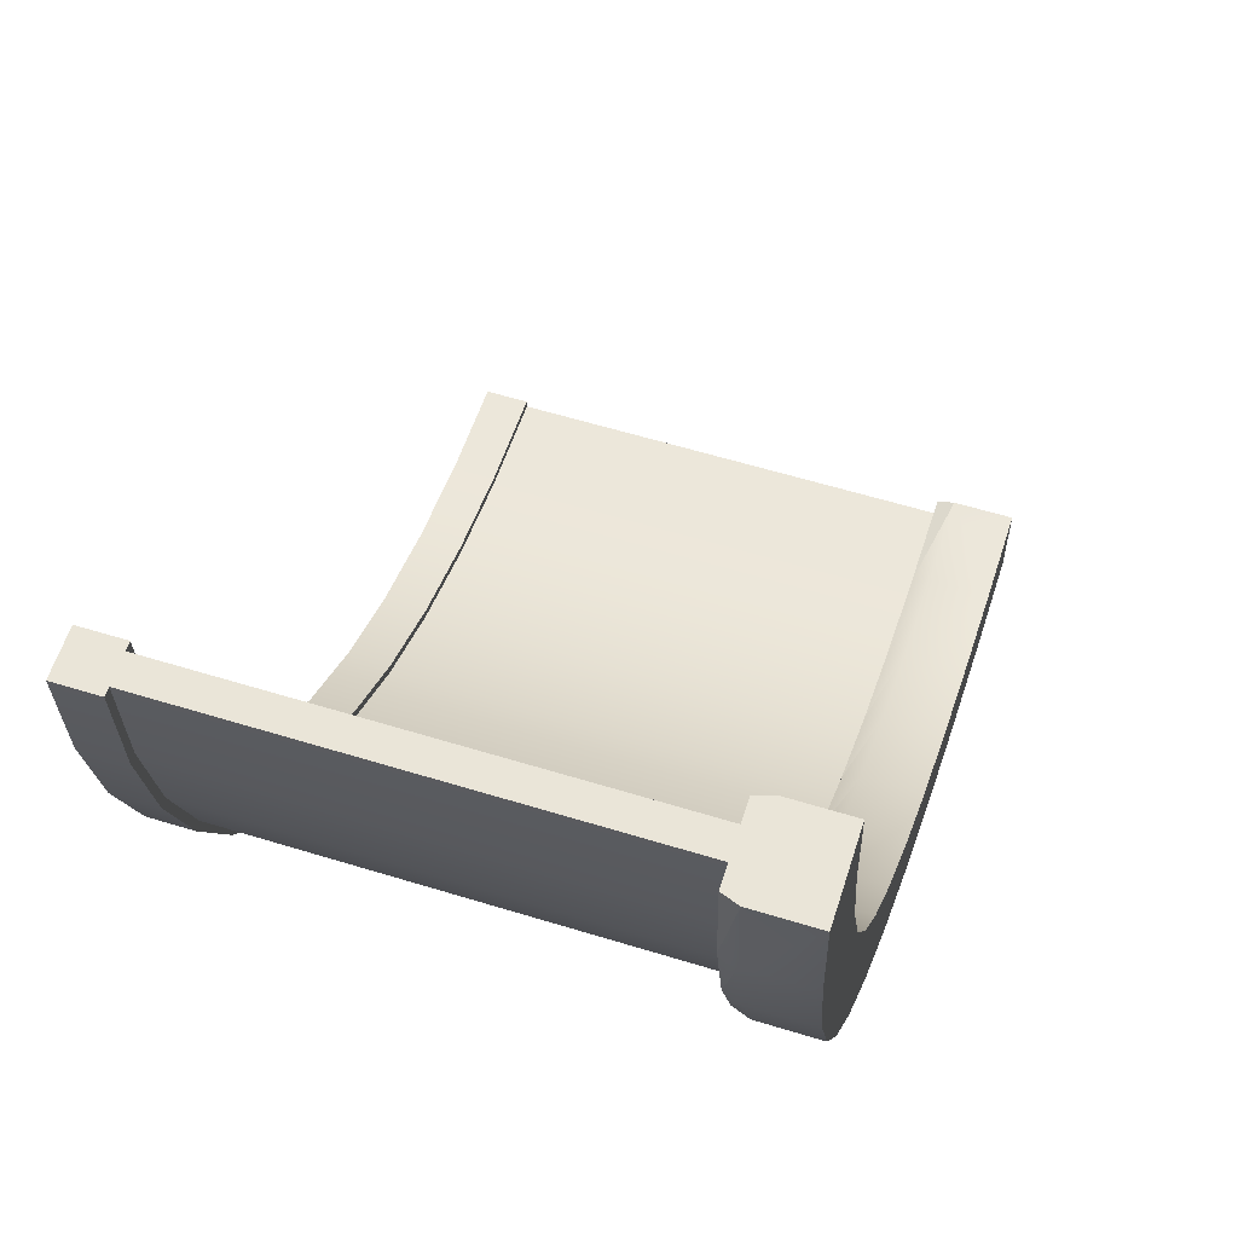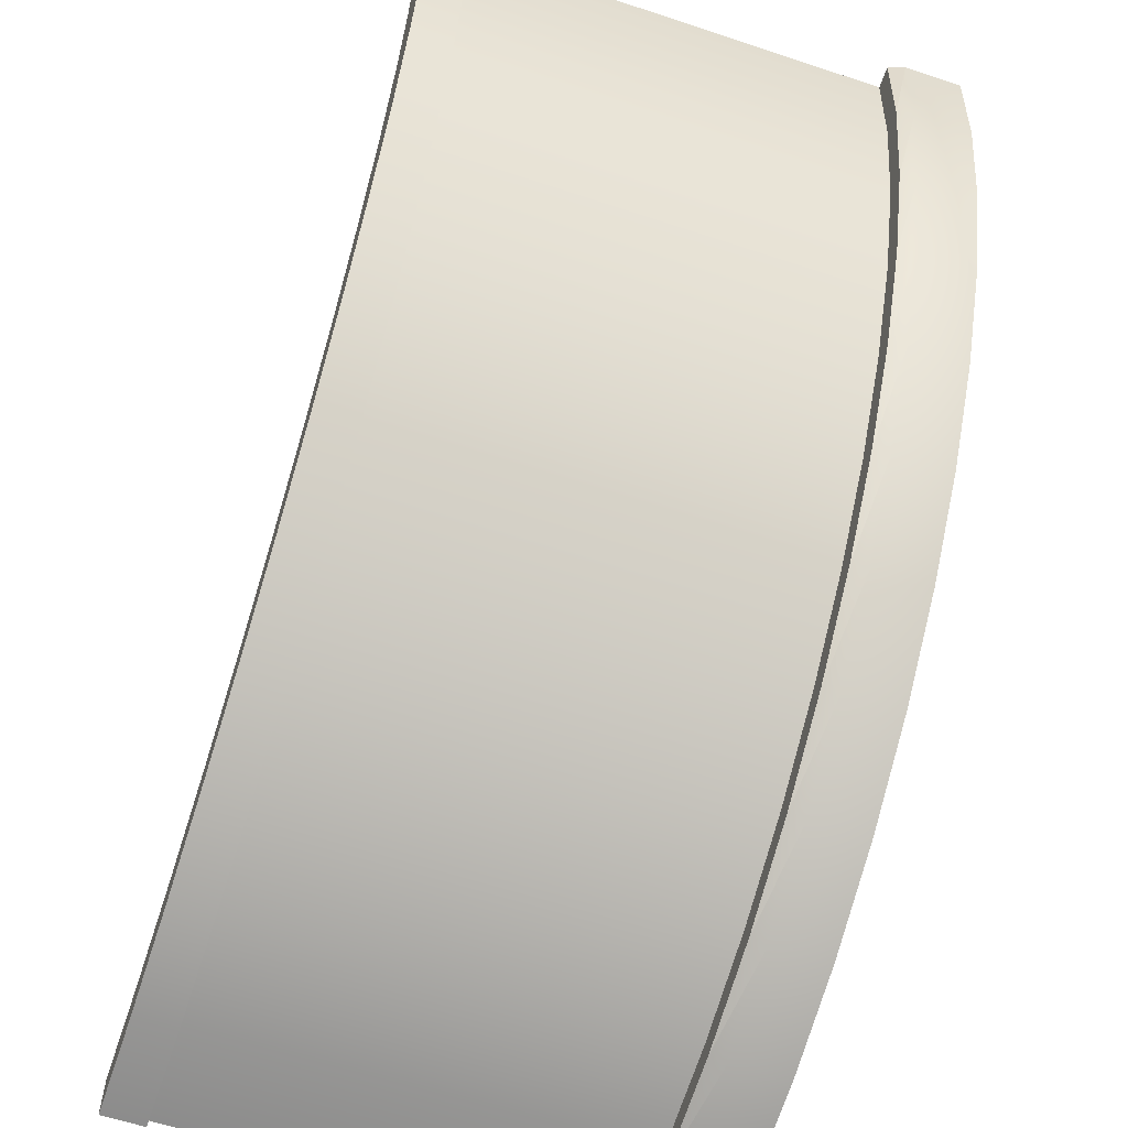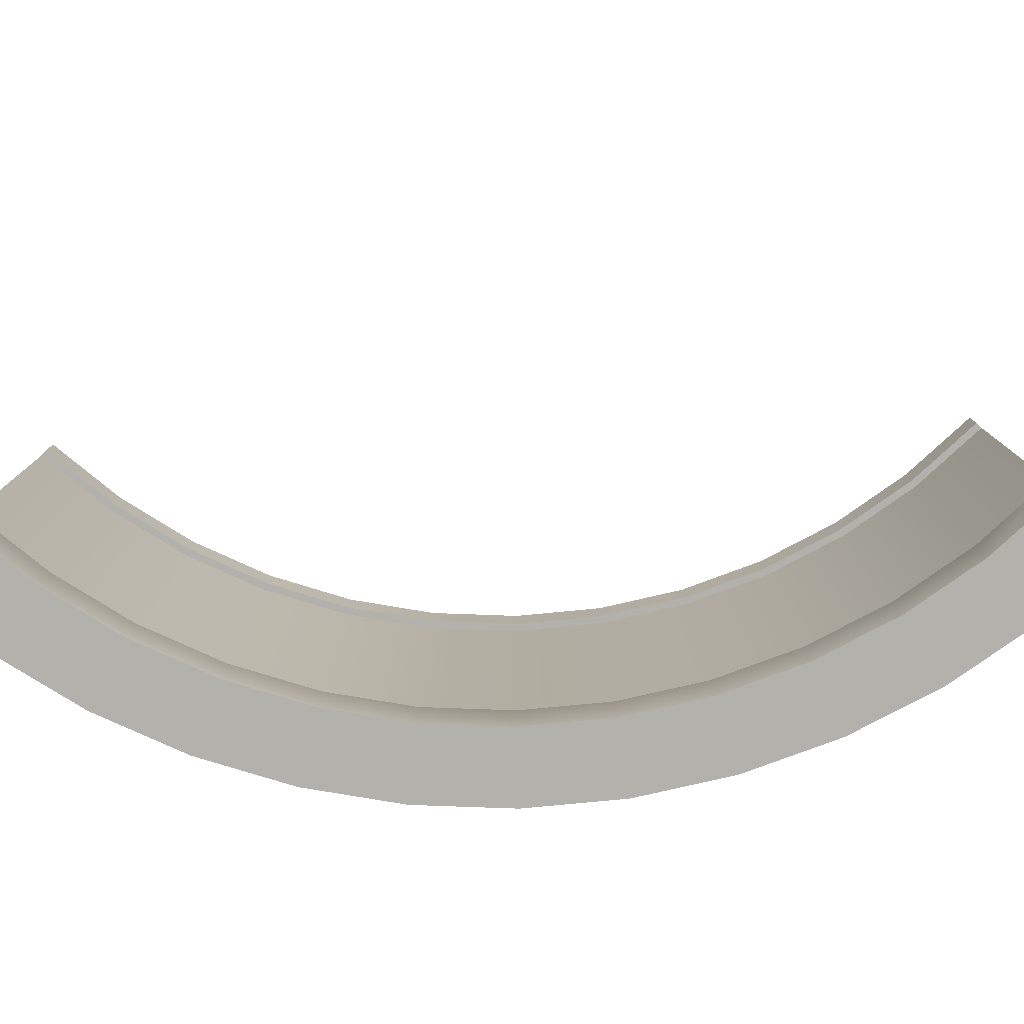
<metadata>
{"format":"obj","ext":"obj","renderer":"f3d","projection":"perspective","resolution":1024,"background":"white","views":[{"elev":59.1,"azim":-72.4,"up":"+Z"},{"elev":-60.4,"azim":-108.8,"up":"+Z"},{"elev":-79.1,"azim":46.7,"up":"+Y"}]}
</metadata>
<code>
g stone-wall-curve
v -0.4659 0.07 0.2412 1 1 1
v -0.4592 0.09 0.243 1 1 1
v -0.4914 0.07 0.3695 1 1 1
v -0.4845 0.09 0.3704 1 1 1
v -0.5 0.07 0.5 1 1 1
v -0.493 0.09 0.5 1 1 1
v -0.2071 0.07 -0.2071 1 1 1
v -0.1088 0.07 -0.2934 1 1 1
v -0.1045 0.09 -0.2878 1 1 1
v -0.2022 0.09 -0.2022 1 1 1
v -0.2934 0.07 -0.1088 1 1 1
v -0.2878 0.09 -0.1045 1 1 1
v -0.366 0.07 1.205e-09 1 1 1
v -0.36 0.09 0.0035 1 1 1
v -0.4239 0.07 0.1173 1 1 1
v -0.4174 0.09 0.12 1 1 1
v 0.2412 0.07 -0.4659 1 1 1
v 0.3695 0.07 -0.4914 1 1 1
v 0.3704 0.09 -0.4845 1 1 1
v 0.243 0.09 -0.4592 1 1 1
v -4.302e-09 0.07 -0.366 1 1 1
v 0.1173 0.07 -0.4239 1 1 1
v 0.12 0.09 -0.4174 1 1 1
v 0.0035 0.09 -0.36 1 1 1
v -0.2855 0.09 0.0465 1 1 1
v -0.214 0.07 -0.04789 1 1 1
v -0.2794 0.07 0.05 1 1 1
v -0.2196 0.09 -0.05215 1 1 1
v 0.3825 0.07 -0.3923 1 1 1
v 0.2671 0.07 -0.3693 1 1 1
v 0.2653 0.09 -0.3761 1 1 1
v 0.3816 0.09 -0.3992 1 1 1
v 0.1556 0.07 -0.3315 1 1 1
v 0.05 0.07 -0.2794 1 1 1
v 0.0465 0.09 -0.2855 1 1 1
v 0.1529 0.09 -0.338 1 1 1
v 0.5 0.07 -0.4 1 1 1
v 0.5 0.09 -0.407 1 1 1
v -0.1364 0.07 -0.1364 1 1 1
v -0.1413 0.09 -0.1413 1 1 1
v -0.3992 0.09 0.3816 1 1 1
v -0.3693 0.07 0.2671 1 1 1
v -0.3923 0.07 0.3825 1 1 1
v -0.3761 0.09 0.2653 1 1 1
v -0.04789 0.07 -0.214 1 1 1
v -0.05215 0.09 -0.2196 1 1 1
v -0.338 0.09 0.1529 1 1 1
v -0.3315 0.07 0.1556 1 1 1
v 0.3695 0 -0.4914 1 1 1
v 0.5 0 -0.5 1 1 1
v 0.5 0.07 -0.5 1 1 1
v 0.2412 0 -0.4659 1 1 1
v 0.1173 0 -0.4239 1 1 1
v -4.302e-09 0 -0.366 1 1 1
v -0.1088 0 -0.2934 1 1 1
v -0.2071 0 -0.2071 1 1 1
v -0.2934 0 -0.1088 1 1 1
v -0.366 0 1.205e-09 1 1 1
v -0.4239 0 0.1173 1 1 1
v -0.4659 0 0.2412 1 1 1
v -0.4914 0 0.3695 1 1 1
v -0.5 0 0.5 1 1 1
v -0.3923 0 0.3825 1 1 1
v -0.4 0.07 0.5 1 1 1
v -0.4 0 0.5 1 1 1
v -0.3693 0 0.2671 1 1 1
v -0.3315 0 0.1556 1 1 1
v -0.2794 0 0.05 1 1 1
v -0.214 0 -0.04789 1 1 1
v -0.1364 0 -0.1364 1 1 1
v -0.04789 0 -0.214 1 1 1
v 0.05 0 -0.2794 1 1 1
v 0.1556 0 -0.3315 1 1 1
v 0.2671 0 -0.3693 1 1 1
v 0.3825 0 -0.3923 1 1 1
v 0.5 0 -0.4 1 1 1
v 0.5 0.09 -0.493 1 1 1
v -0.407 0.09 0.5 1 1 1
v 0.5 0.09 -0.4329 1 1 1
v 0.3782 0.09 -0.4249 1 1 1
v 0.2585 0.09 -0.4011 1 1 1
v 0.143 0.09 -0.3619 1 1 1
v 0.03354 0.09 -0.3079 1 1 1
v -0.06792 0.09 -0.2401 1 1 1
v -0.1597 0.09 -0.1597 1 1 1
v -0.2401 0.09 -0.06792 1 1 1
v -0.3079 0.09 0.03354 1 1 1
v -0.3619 0.09 0.143 1 1 1
v -0.4011 0.09 0.2585 1 1 1
v -0.4249 0.09 0.3782 1 1 1
v -0.4329 0.09 0.5 1 1 1
v 0.5 0.09 -0.4671 1 1 1
v 0.3738 0.09 -0.4588 1 1 1
v 0.2497 0.09 -0.4341 1 1 1
v 0.1299 0.09 -0.3935 1 1 1
v 0.01646 0.09 -0.3375 1 1 1
v -0.08872 0.09 -0.2672 1 1 1
v -0.1838 0.09 -0.1838 1 1 1
v -0.2672 0.09 -0.08872 1 1 1
v -0.3375 0.09 0.01646 1 1 1
v -0.3935 0.09 0.1299 1 1 1
v -0.4341 0.09 0.2497 1 1 1
v -0.4588 0.09 0.3738 1 1 1
v -0.4671 0.09 0.5 1 1 1
v 0.5 0.6019 -0.4229 1 1 1
v 0.5 0.6019 -0.4329 1 1 1
v 0.3795 0.6019 -0.415 1 1 1
v 0.3782 0.6019 -0.4249 1 1 1
v 0.2611 0.6019 -0.3915 1 1 1
v 0.2585 0.6019 -0.4011 1 1 1
v 0.1468 0.6019 -0.3527 1 1 1
v 0.143 0.6019 -0.3619 1 1 1
v 0.03854 0.6019 -0.2993 1 1 1
v 0.03354 0.6019 -0.3079 1 1 1
v -0.06183 0.6019 -0.2322 1 1 1
v -0.06792 0.6019 -0.2401 1 1 1
v -0.1526 0.6019 -0.1526 1 1 1
v -0.1597 0.6019 -0.1597 1 1 1
v -0.2322 0.6019 -0.06183 1 1 1
v -0.2401 0.6019 -0.06792 1 1 1
v -0.2993 0.6019 0.03854 1 1 1
v -0.3079 0.6019 0.03354 1 1 1
v -0.3527 0.6019 0.1468 1 1 1
v -0.3619 0.6019 0.143 1 1 1
v -0.3915 0.6019 0.2611 1 1 1
v -0.4011 0.6019 0.2585 1 1 1
v -0.415 0.6019 0.3795 1 1 1
v -0.4249 0.6019 0.3782 1 1 1
v -0.4229 0.6019 0.5 1 1 1
v -0.4329 0.6019 0.5 1 1 1
v 0.5 0.6019 -0.4671 1 1 1
v 0.5 0.6019 -0.4771 1 1 1
v 0.3738 0.6019 -0.4588 1 1 1
v 0.3725 0.6019 -0.4687 1 1 1
v 0.2497 0.6019 -0.4341 1 1 1
v 0.2471 0.6019 -0.4438 1 1 1
v 0.1299 0.6019 -0.3935 1 1 1
v 0.1261 0.6019 -0.4027 1 1 1
v 0.01646 0.6019 -0.3375 1 1 1
v 0.01146 0.6019 -0.3462 1 1 1
v -0.08872 0.6019 -0.2672 1 1 1
v -0.09481 0.6019 -0.2752 1 1 1
v -0.1838 0.6019 -0.1838 1 1 1
v -0.1909 0.6019 -0.1909 1 1 1
v -0.2672 0.6019 -0.08872 1 1 1
v -0.2752 0.6019 -0.09481 1 1 1
v -0.3375 0.6019 0.01646 1 1 1
v -0.3462 0.6019 0.01146 1 1 1
v -0.3935 0.6019 0.1299 1 1 1
v -0.4027 0.6019 0.1261 1 1 1
v -0.4341 0.6019 0.2497 1 1 1
v -0.4438 0.6019 0.2471 1 1 1
v -0.4588 0.6019 0.3738 1 1 1
v -0.4687 0.6019 0.3725 1 1 1
v -0.4671 0.6019 0.5 1 1 1
v -0.4771 0.6019 0.5 1 1 1
v -0.4771 0.6519 0.5 1 1 1
v -0.4229 0.6519 0.5 1 1 1
v 0.2471 0.6519 -0.4438 1 1 1
v 0.3725 0.6519 -0.4687 1 1 1
v 0.1261 0.6519 -0.4027 1 1 1
v 0.01146 0.6519 -0.3462 1 1 1
v -0.09481 0.6519 -0.2752 1 1 1
v -0.1909 0.6519 -0.1909 1 1 1
v -0.2752 0.6519 -0.09481 1 1 1
v -0.3462 0.6519 0.01146 1 1 1
v -0.4027 0.6519 0.1261 1 1 1
v -0.4438 0.6519 0.2471 1 1 1
v -0.4687 0.6519 0.3725 1 1 1
v 0.5 0.6519 -0.4771 1 1 1
v 0.5 0.6519 -0.4229 1 1 1
v 0.3795 0.6519 -0.415 1 1 1
v 0.2611 0.6519 -0.3915 1 1 1
v 0.1468 0.6519 -0.3527 1 1 1
v 0.03854 0.6519 -0.2993 1 1 1
v -0.06183 0.6519 -0.2322 1 1 1
v -0.1526 0.6519 -0.1526 1 1 1
v -0.2322 0.6519 -0.06183 1 1 1
v -0.2993 0.6519 0.03854 1 1 1
v -0.3527 0.6519 0.1468 1 1 1
v -0.3915 0.6519 0.2611 1 1 1
v -0.415 0.6519 0.3795 1 1 1
f 3 2 1
f 4 2 3
f 5 4 3
f 6 4 5
f 9 8 7
f 9 7 10
f 11 10 7
f 12 10 11
f 15 14 13
f 16 14 15
f 19 18 17
f 19 17 20
f 23 22 21
f 23 21 24
f 24 21 8
f 24 8 9
f 1 16 15
f 2 16 1
f 13 12 11
f 14 12 13
f 20 17 22
f 20 22 23
f 27 26 25
f 25 26 28
f 31 30 29
f 31 29 32
f 35 34 33
f 35 33 36
f 32 29 37
f 32 37 38
f 26 39 28
f 28 39 40
f 43 42 41
f 41 42 44
f 40 39 45
f 40 45 46
f 36 33 30
f 36 30 31
f 48 27 47
f 47 27 25
f 46 45 34
f 46 34 35
f 42 48 44
f 44 48 47
f 18 50 49
f 50 18 51
f 17 49 52
f 49 17 18
f 22 52 53
f 52 22 17
f 21 53 54
f 53 21 22
f 8 54 55
f 54 8 21
f 7 55 56
f 55 7 8
f 57 7 56
f 7 57 11
f 58 11 57
f 11 58 13
f 59 13 58
f 13 59 15
f 60 15 59
f 15 60 1
f 61 1 60
f 1 61 3
f 62 3 61
f 3 62 5
f 64 63 43
f 63 64 65
f 43 66 42
f 66 43 63
f 42 67 48
f 67 42 66
f 48 68 27
f 68 48 67
f 27 69 26
f 69 27 68
f 26 70 39
f 70 26 69
f 45 70 71
f 70 45 39
f 34 71 72
f 71 34 45
f 33 72 73
f 72 33 34
f 30 73 74
f 73 30 33
f 29 74 75
f 74 29 30
f 37 75 76
f 75 37 29
f 77 51 18
f 77 18 19
f 78 64 43
f 78 43 41
f 79 32 38
f 32 79 80
f 32 80 31
f 31 80 81
f 31 81 36
f 36 81 82
f 36 82 35
f 35 82 83
f 35 83 46
f 46 83 84
f 46 84 40
f 40 84 85
f 40 85 28
f 28 85 86
f 28 86 25
f 25 86 87
f 25 87 47
f 47 87 88
f 47 88 44
f 44 88 89
f 44 89 41
f 41 89 78
f 78 89 90
f 78 90 91
f 19 92 77
f 92 19 93
f 93 19 94
f 94 19 20
f 94 20 95
f 95 20 23
f 95 23 96
f 96 23 24
f 96 24 97
f 97 24 9
f 97 9 98
f 98 9 10
f 98 10 99
f 99 10 12
f 99 12 100
f 100 12 14
f 100 14 101
f 101 14 16
f 101 16 102
f 102 16 2
f 102 2 103
f 103 2 104
f 104 2 4
f 104 4 6
f 107 106 105
f 106 107 108
f 108 107 109
f 108 109 110
f 110 109 111
f 110 111 112
f 112 111 113
f 112 113 114
f 114 113 115
f 114 115 116
f 116 115 117
f 116 117 118
f 118 117 119
f 118 119 120
f 120 119 121
f 120 121 122
f 122 121 123
f 122 123 124
f 124 123 125
f 124 125 126
f 126 125 127
f 126 127 128
f 128 127 129
f 128 129 130
f 133 132 131
f 132 133 134
f 134 133 135
f 134 135 136
f 136 135 137
f 136 137 138
f 138 137 139
f 138 139 140
f 140 139 141
f 140 141 142
f 142 141 143
f 142 143 144
f 144 143 145
f 144 145 146
f 146 145 147
f 146 147 148
f 148 147 149
f 148 149 150
f 150 149 151
f 150 151 152
f 152 151 153
f 152 153 154
f 154 153 155
f 154 155 156
f 156 158 157
f 156 129 158
f 155 129 156
f 155 130 129
f 104 130 155
f 130 104 91
f 6 91 104
f 6 78 91
f 5 78 6
f 5 64 78
f 62 64 5
f 64 62 65
f 159 134 136
f 134 159 160
f 161 136 138
f 136 161 159
f 162 138 140
f 138 162 161
f 163 140 142
f 140 163 162
f 164 142 144
f 142 164 163
f 146 164 144
f 164 146 165
f 148 165 146
f 165 148 166
f 150 166 148
f 166 150 167
f 152 167 150
f 167 152 168
f 154 168 152
f 168 154 169
f 156 169 154
f 169 156 157
f 160 171 170
f 171 160 172
f 172 160 173
f 173 160 159
f 173 159 174
f 174 159 161
f 174 161 175
f 175 161 162
f 175 162 176
f 176 162 163
f 176 163 177
f 177 163 164
f 177 164 178
f 178 164 165
f 178 165 179
f 179 165 166
f 179 166 180
f 180 166 167
f 180 167 181
f 181 167 182
f 182 167 168
f 182 168 158
f 158 168 157
f 157 168 169
f 158 127 182
f 127 158 129
f 182 125 181
f 125 182 127
f 181 123 180
f 123 181 125
f 180 121 179
f 121 180 123
f 179 119 178
f 119 179 121
f 178 117 177
f 117 178 119
f 176 117 115
f 117 176 177
f 175 115 113
f 115 175 176
f 174 113 111
f 113 174 175
f 173 111 109
f 111 173 174
f 172 109 107
f 109 172 173
f 171 107 105
f 107 171 172
f 160 132 134
f 132 160 170
f 171 132 170
f 132 171 131
f 131 171 106
f 106 171 105
f 131 106 92
f 79 92 106
f 76 92 79
f 76 79 38
f 76 38 37
f 76 77 92
f 50 77 76
f 77 50 51
f 75 50 76
f 50 75 49
f 49 75 74
f 49 74 52
f 52 74 73
f 52 73 53
f 53 73 72
f 53 72 54
f 54 72 71
f 54 71 55
f 55 71 70
f 55 70 56
f 56 70 69
f 56 69 57
f 57 69 68
f 57 68 67
f 57 67 58
f 58 67 66
f 58 66 59
f 59 66 63
f 59 63 65
f 59 65 62
f 59 62 60
f 60 62 61
f 133 92 93
f 92 133 131
f 135 93 94
f 93 135 133
f 137 94 95
f 94 137 135
f 139 95 96
f 95 139 137
f 141 96 97
f 96 141 139
f 143 97 98
f 97 143 141
f 99 143 98
f 143 99 145
f 100 145 99
f 145 100 147
f 101 147 100
f 147 101 149
f 102 149 101
f 149 102 151
f 103 151 102
f 151 103 153
f 104 153 103
f 153 104 155
f 130 90 128
f 90 130 91
f 128 89 126
f 89 128 90
f 126 88 124
f 88 126 89
f 124 87 122
f 87 124 88
f 122 86 120
f 86 122 87
f 120 85 118
f 85 120 86
f 116 85 84
f 85 116 118
f 114 84 83
f 84 114 116
f 112 83 82
f 83 112 114
f 110 82 81
f 82 110 112
f 108 81 80
f 81 108 110
f 106 80 79
f 80 106 108
g stone-wall-curve
f 3 2 1
f 4 2 3
f 5 4 3
f 6 4 5
f 9 8 7
f 9 7 10
f 11 10 7
f 12 10 11
f 15 14 13
f 16 14 15
f 19 18 17
f 19 17 20
f 23 22 21
f 23 21 24
f 24 21 8
f 24 8 9
f 1 16 15
f 2 16 1
f 13 12 11
f 14 12 13
f 20 17 22
f 20 22 23
f 27 26 25
f 25 26 28
f 31 30 29
f 31 29 32
f 35 34 33
f 35 33 36
f 32 29 37
f 32 37 38
f 26 39 28
f 28 39 40
f 43 42 41
f 41 42 44
f 40 39 45
f 40 45 46
f 36 33 30
f 36 30 31
f 48 27 47
f 47 27 25
f 46 45 34
f 46 34 35
f 42 48 44
f 44 48 47
f 18 50 49
f 50 18 51
f 17 49 52
f 49 17 18
f 22 52 53
f 52 22 17
f 21 53 54
f 53 21 22
f 8 54 55
f 54 8 21
f 7 55 56
f 55 7 8
f 57 7 56
f 7 57 11
f 58 11 57
f 11 58 13
f 59 13 58
f 13 59 15
f 60 15 59
f 15 60 1
f 61 1 60
f 1 61 3
f 62 3 61
f 3 62 5
f 64 63 43
f 63 64 65
f 43 66 42
f 66 43 63
f 42 67 48
f 67 42 66
f 48 68 27
f 68 48 67
f 27 69 26
f 69 27 68
f 26 70 39
f 70 26 69
f 45 70 71
f 70 45 39
f 34 71 72
f 71 34 45
f 33 72 73
f 72 33 34
f 30 73 74
f 73 30 33
f 29 74 75
f 74 29 30
f 37 75 76
f 75 37 29
f 77 51 18
f 77 18 19
f 78 64 43
f 78 43 41
f 79 32 38
f 32 79 80
f 32 80 31
f 31 80 81
f 31 81 36
f 36 81 82
f 36 82 35
f 35 82 83
f 35 83 46
f 46 83 84
f 46 84 40
f 40 84 85
f 40 85 28
f 28 85 86
f 28 86 25
f 25 86 87
f 25 87 47
f 47 87 88
f 47 88 44
f 44 88 89
f 44 89 41
f 41 89 78
f 78 89 90
f 78 90 91
f 19 92 77
f 92 19 93
f 93 19 94
f 94 19 20
f 94 20 95
f 95 20 23
f 95 23 96
f 96 23 24
f 96 24 97
f 97 24 9
f 97 9 98
f 98 9 10
f 98 10 99
f 99 10 12
f 99 12 100
f 100 12 14
f 100 14 101
f 101 14 16
f 101 16 102
f 102 16 2
f 102 2 103
f 103 2 104
f 104 2 4
f 104 4 6
f 107 106 105
f 106 107 108
f 108 107 109
f 108 109 110
f 110 109 111
f 110 111 112
f 112 111 113
f 112 113 114
f 114 113 115
f 114 115 116
f 116 115 117
f 116 117 118
f 118 117 119
f 118 119 120
f 120 119 121
f 120 121 122
f 122 121 123
f 122 123 124
f 124 123 125
f 124 125 126
f 126 125 127
f 126 127 128
f 128 127 129
f 128 129 130
f 133 132 131
f 132 133 134
f 134 133 135
f 134 135 136
f 136 135 137
f 136 137 138
f 138 137 139
f 138 139 140
f 140 139 141
f 140 141 142
f 142 141 143
f 142 143 144
f 144 143 145
f 144 145 146
f 146 145 147
f 146 147 148
f 148 147 149
f 148 149 150
f 150 149 151
f 150 151 152
f 152 151 153
f 152 153 154
f 154 153 155
f 154 155 156
f 156 158 157
f 156 129 158
f 155 129 156
f 155 130 129
f 104 130 155
f 130 104 91
f 6 91 104
f 6 78 91
f 5 78 6
f 5 64 78
f 62 64 5
f 64 62 65
f 159 134 136
f 134 159 160
f 161 136 138
f 136 161 159
f 162 138 140
f 138 162 161
f 163 140 142
f 140 163 162
f 164 142 144
f 142 164 163
f 146 164 144
f 164 146 165
f 148 165 146
f 165 148 166
f 150 166 148
f 166 150 167
f 152 167 150
f 167 152 168
f 154 168 152
f 168 154 169
f 156 169 154
f 169 156 157
f 160 171 170
f 171 160 172
f 172 160 173
f 173 160 159
f 173 159 174
f 174 159 161
f 174 161 175
f 175 161 162
f 175 162 176
f 176 162 163
f 176 163 177
f 177 163 164
f 177 164 178
f 178 164 165
f 178 165 179
f 179 165 166
f 179 166 180
f 180 166 167
f 180 167 181
f 181 167 182
f 182 167 168
f 182 168 158
f 158 168 157
f 157 168 169
f 158 127 182
f 127 158 129
f 182 125 181
f 125 182 127
f 181 123 180
f 123 181 125
f 180 121 179
f 121 180 123
f 179 119 178
f 119 179 121
f 178 117 177
f 117 178 119
f 176 117 115
f 117 176 177
f 175 115 113
f 115 175 176
f 174 113 111
f 113 174 175
f 173 111 109
f 111 173 174
f 172 109 107
f 109 172 173
f 171 107 105
f 107 171 172
f 160 132 134
f 132 160 170
f 171 132 170
f 132 171 131
f 131 171 106
f 106 171 105
f 131 106 92
f 79 92 106
f 76 92 79
f 76 79 38
f 76 38 37
f 76 77 92
f 50 77 76
f 77 50 51
f 75 50 76
f 50 75 49
f 49 75 74
f 49 74 52
f 52 74 73
f 52 73 53
f 53 73 72
f 53 72 54
f 54 72 71
f 54 71 55
f 55 71 70
f 55 70 56
f 56 70 69
f 56 69 57
f 57 69 68
f 57 68 67
f 57 67 58
f 58 67 66
f 58 66 59
f 59 66 63
f 59 63 65
f 59 65 62
f 59 62 60
f 60 62 61
f 133 92 93
f 92 133 131
f 135 93 94
f 93 135 133
f 137 94 95
f 94 137 135
f 139 95 96
f 95 139 137
f 141 96 97
f 96 141 139
f 143 97 98
f 97 143 141
f 99 143 98
f 143 99 145
f 100 145 99
f 145 100 147
f 101 147 100
f 147 101 149
f 102 149 101
f 149 102 151
f 103 151 102
f 151 103 153
f 104 153 103
f 153 104 155
f 130 90 128
f 90 130 91
f 128 89 126
f 89 128 90
f 126 88 124
f 88 126 89
f 124 87 122
f 87 124 88
f 122 86 120
f 86 122 87
f 120 85 118
f 85 120 86
f 116 85 84
f 85 116 118
f 114 84 83
f 84 114 116
f 112 83 82
f 83 112 114
f 110 82 81
f 82 110 112
f 108 81 80
f 81 108 110
f 106 80 79
f 80 106 108

</code>
